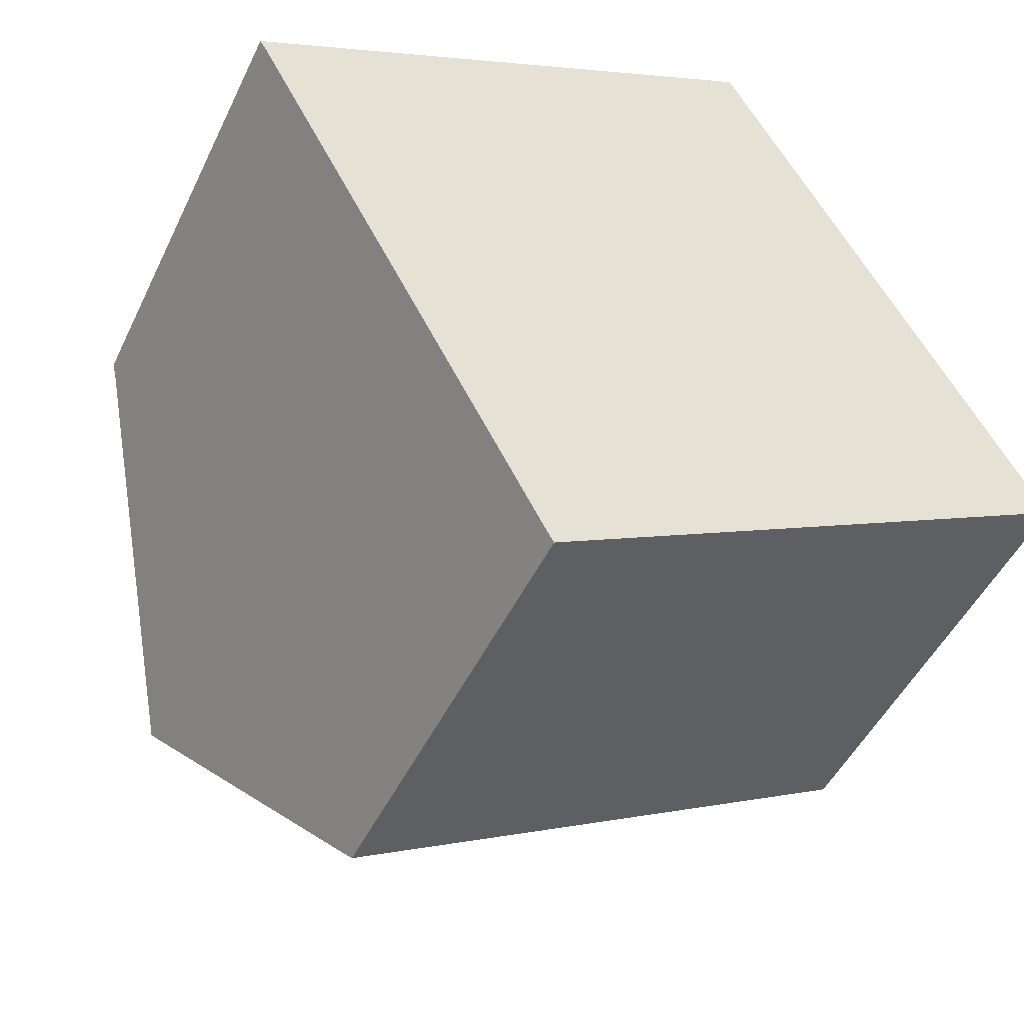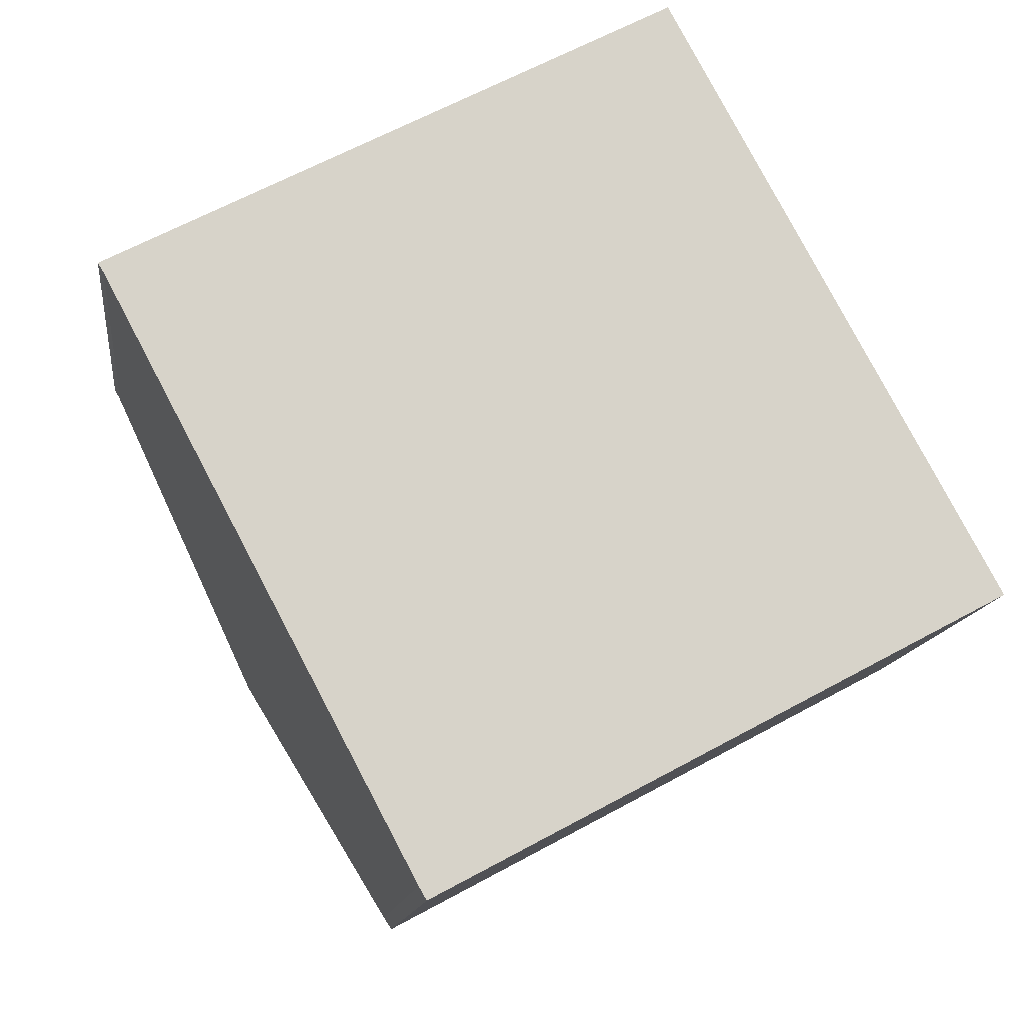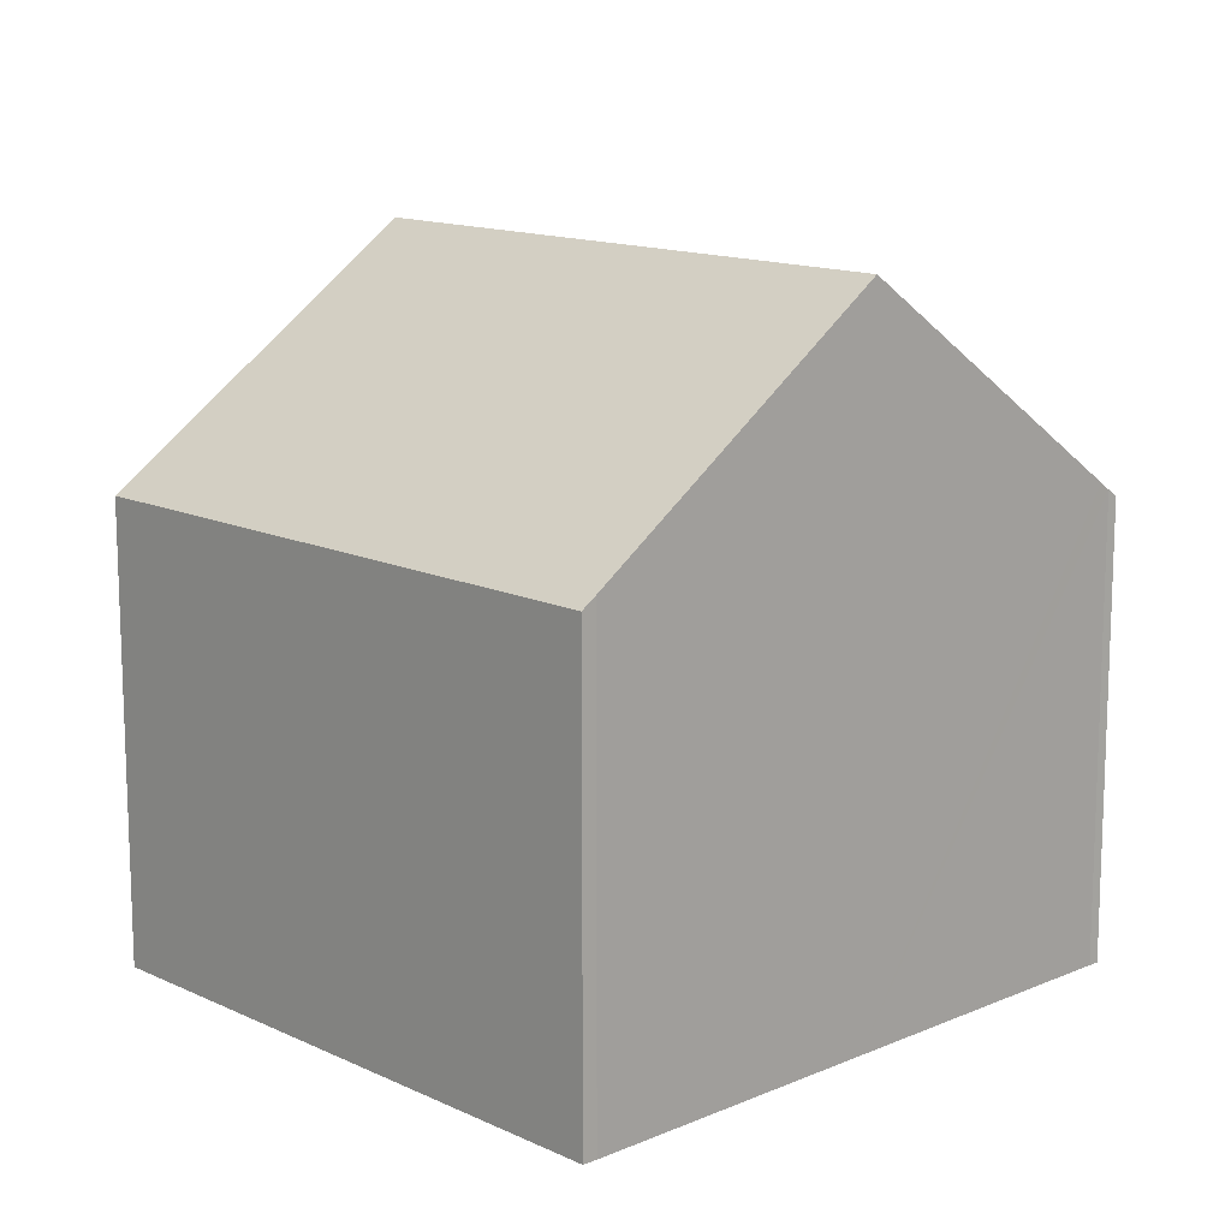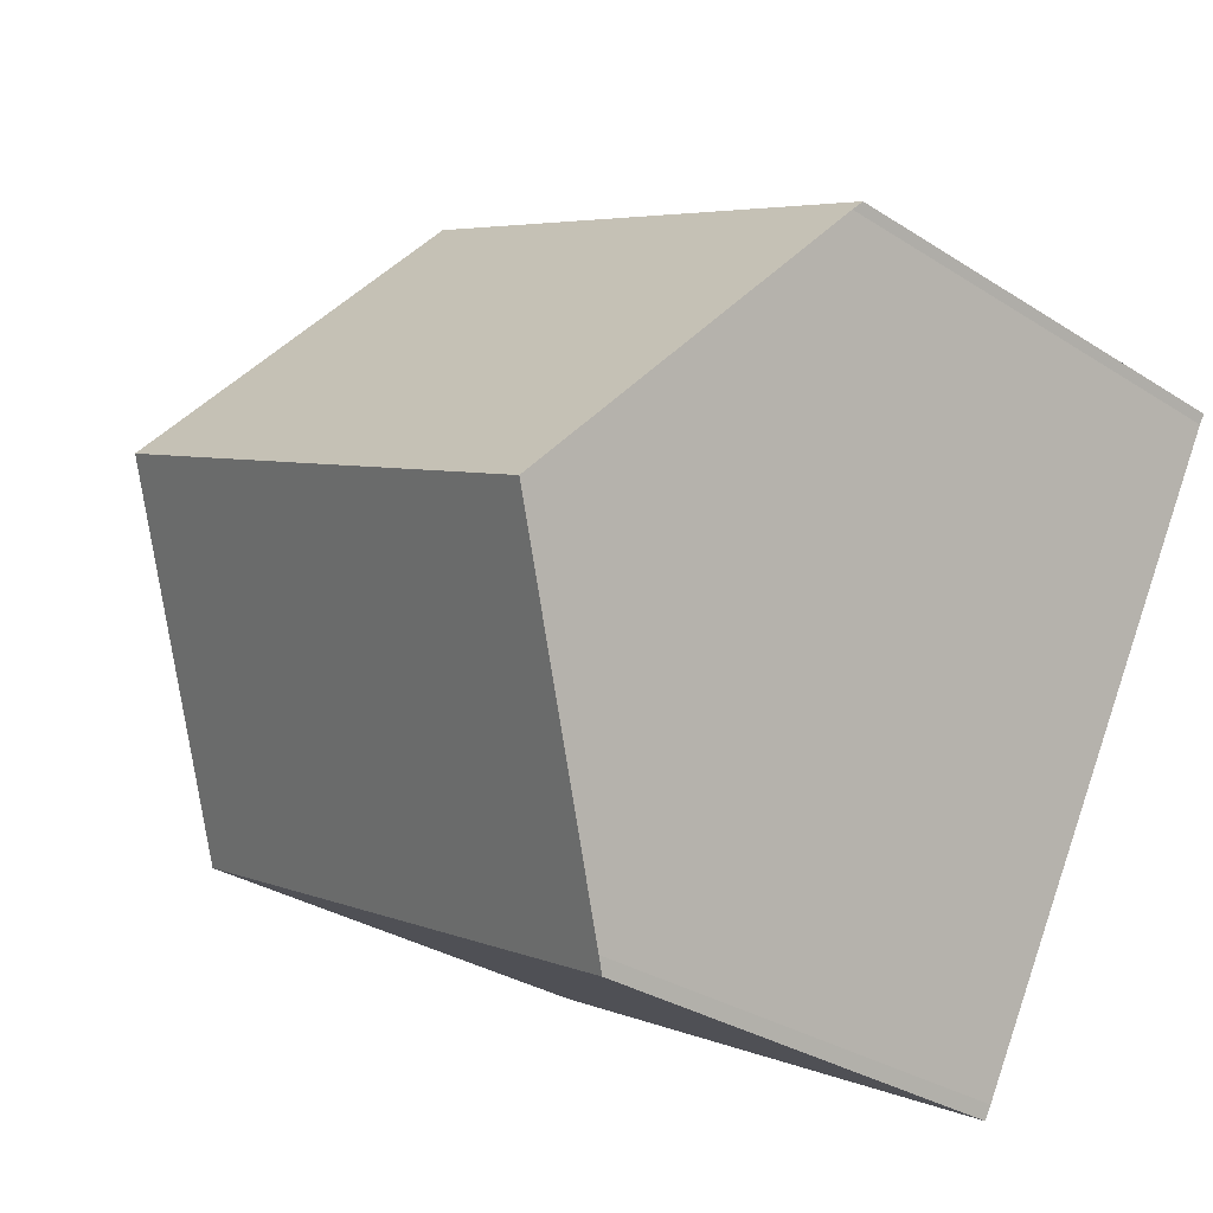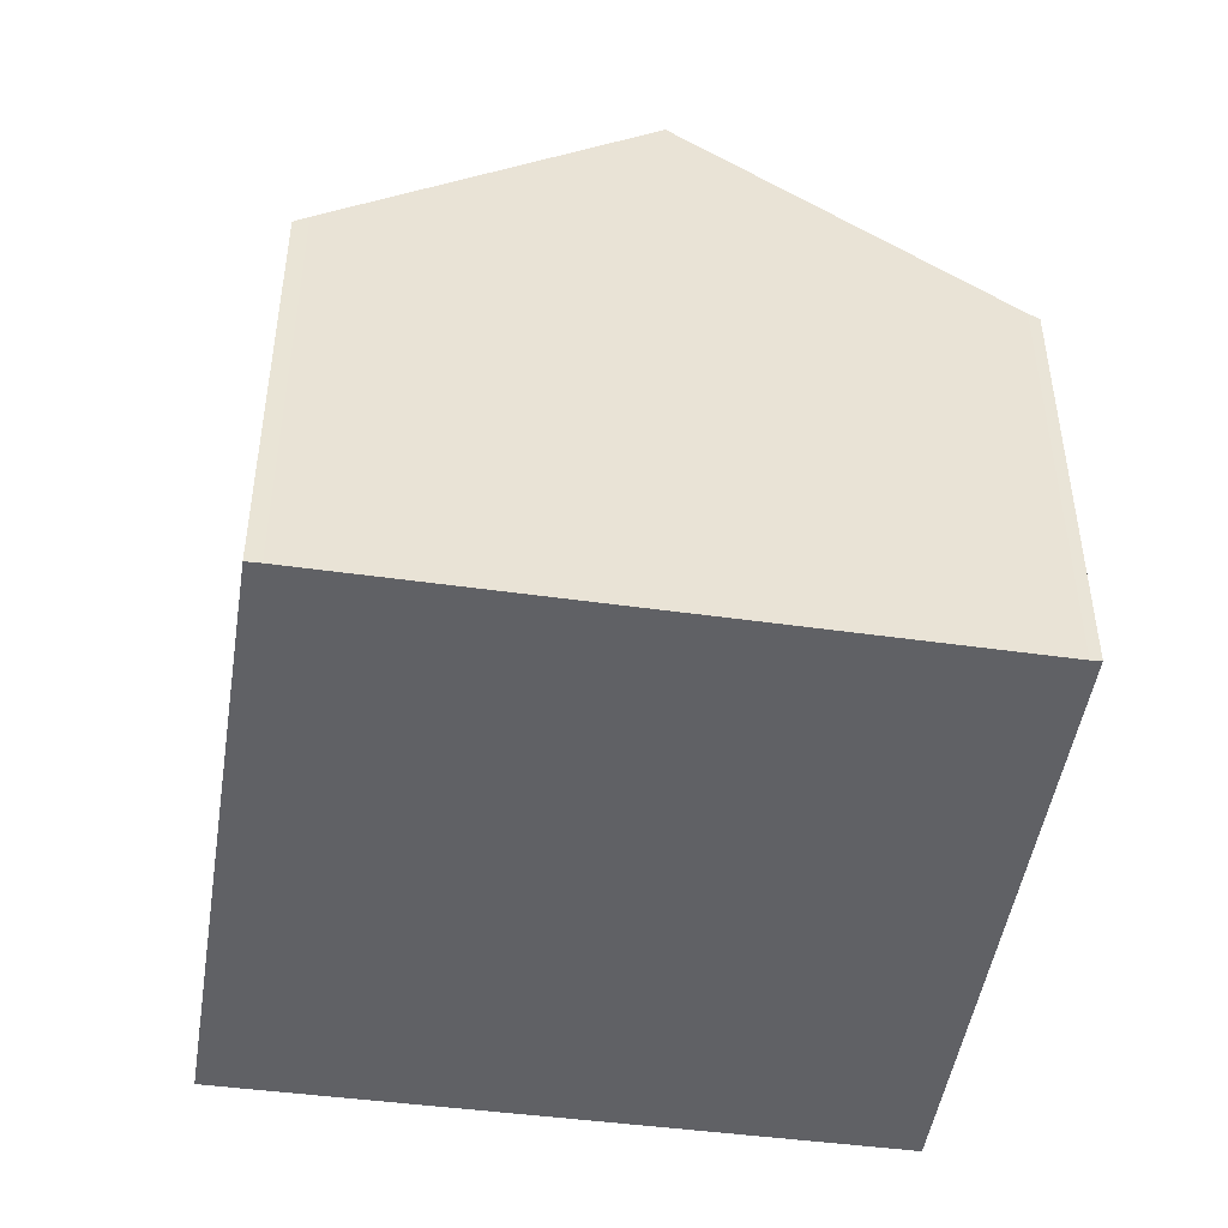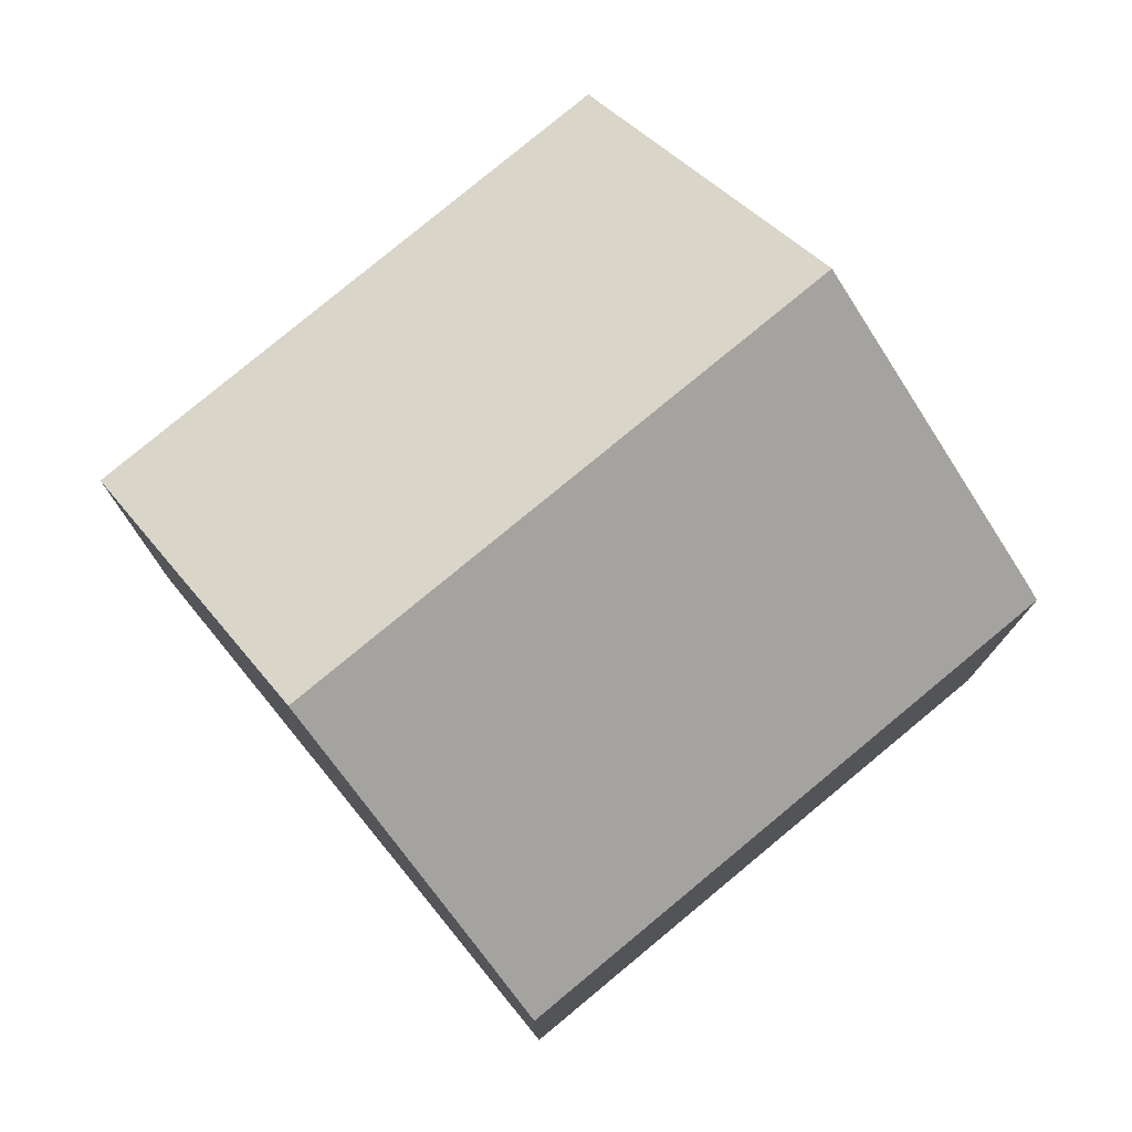
<metadata>
{"format":"obj","ext":"obj","renderer":"f3d","projection":"perspective","resolution":1024,"background":"white","views":[{"elev":-48.0,"azim":-24.7,"up":"+Z"},{"elev":-12.6,"azim":-6.7,"up":"+Z"},{"elev":13.6,"azim":-161.7,"up":"+Y"},{"elev":-31.1,"azim":-132.6,"up":"+Z"},{"elev":-48.4,"azim":-126.8,"up":"+Y"},{"elev":77.9,"azim":112.3,"up":"+Y"}]}
</metadata>
<code>
v  12.81 12.43 -0.102
v  5.576 8.45 -10.51
v  2.873 12.43 -5.4
v  5.711 8.263 -10.74
v  15.02 9.231 -4.182
v  15.7 8.263 -5.417
v  9.939 8.28 5.193
v  0.102 8.349 -0.165
v  0 8.216 5.031e-16
v  0.204 8.499 -0.358
v  10.11 8.53 4.874
v  0.102 1.01e-17 -0.165
v  0 0 0
v  5.576 6.432e-16 -10.51
v  5.711 6.577e-16 -10.74
v  2.873 3.307e-16 -5.4
v  0.204 2.192e-17 -0.358
v  9.939 -3.18e-16 5.193
v  10.11 -2.984e-16 4.874
v  12.81 6.246e-18 -0.102
v  15.7 3.317e-16 -5.417
v  15.02 2.561e-16 -4.182
g defaultobject
f 1 2 3
f 2 1 4
f 4 1 5
f 4 5 6
f 7 8 9
f 8 7 10
f 10 7 3
f 3 7 1
f 1 7 11
f 12 9 8
f 9 12 13
f 4 14 2
f 14 4 15
f 14 3 2
f 3 14 10
f 10 14 16
f 10 16 8
f 8 16 12
f 12 16 17
f 9 18 7
f 18 9 13
f 18 11 7
f 11 18 1
f 1 18 5
f 5 18 6
f 6 18 19
f 6 19 20
f 6 20 21
f 21 20 22
f 21 4 6
f 4 21 15
f 22 15 21
f 15 22 20
f 15 20 19
f 15 19 18
f 15 18 14
f 14 18 16
f 16 18 12
f 12 18 13
f 16 12 17

</code>
